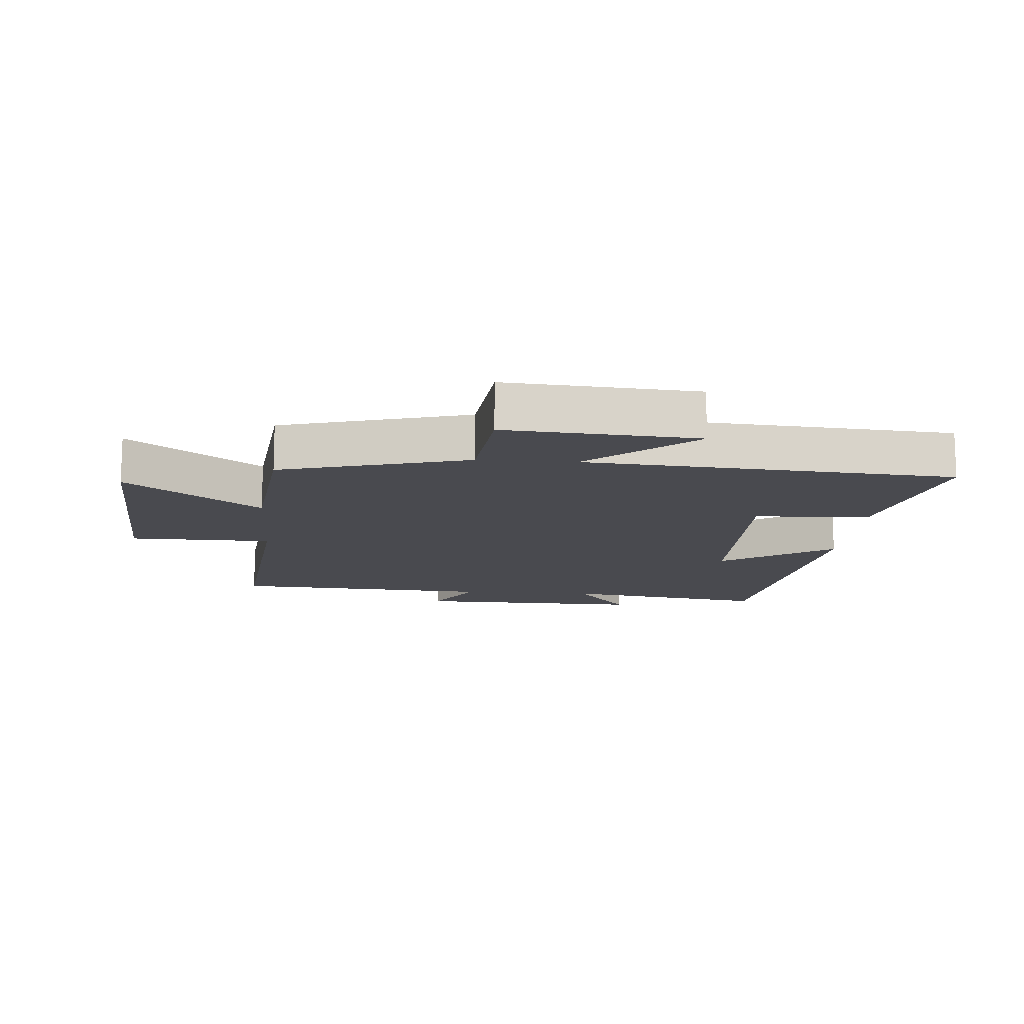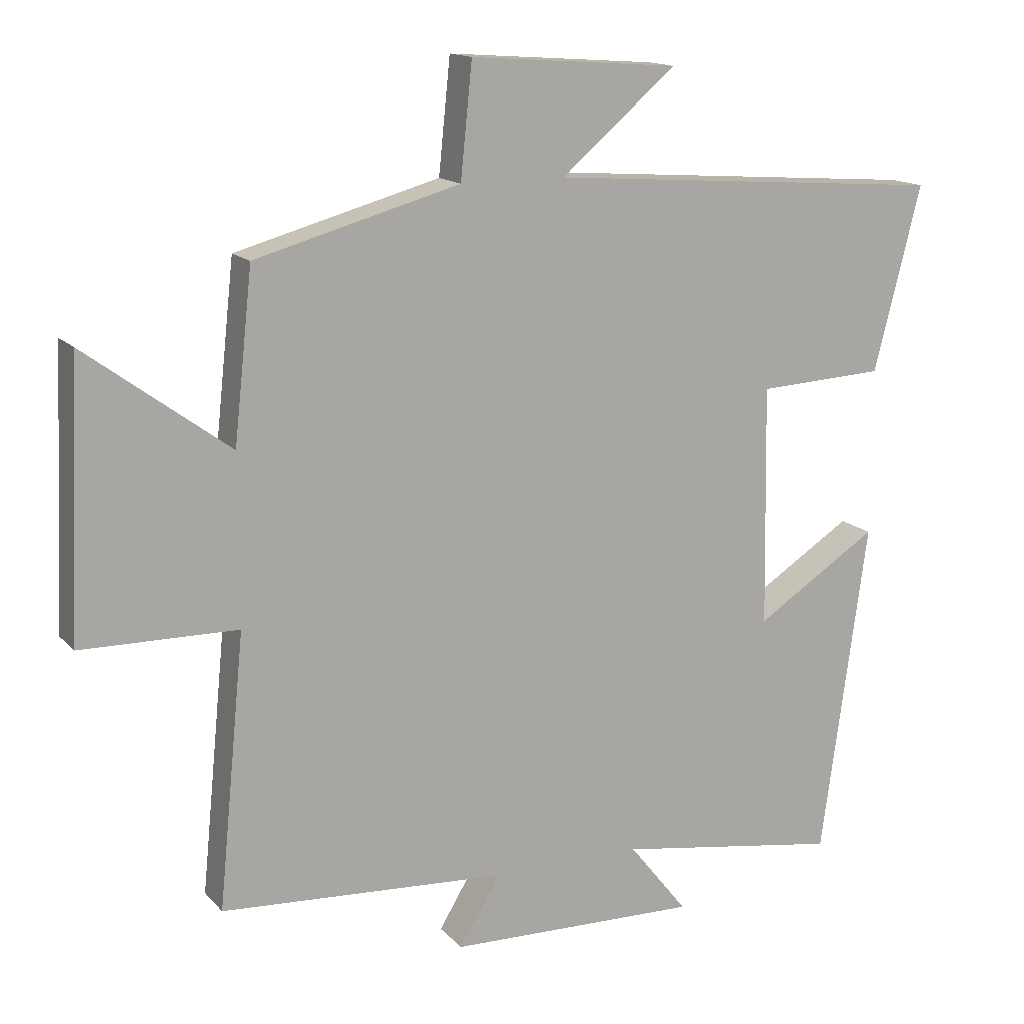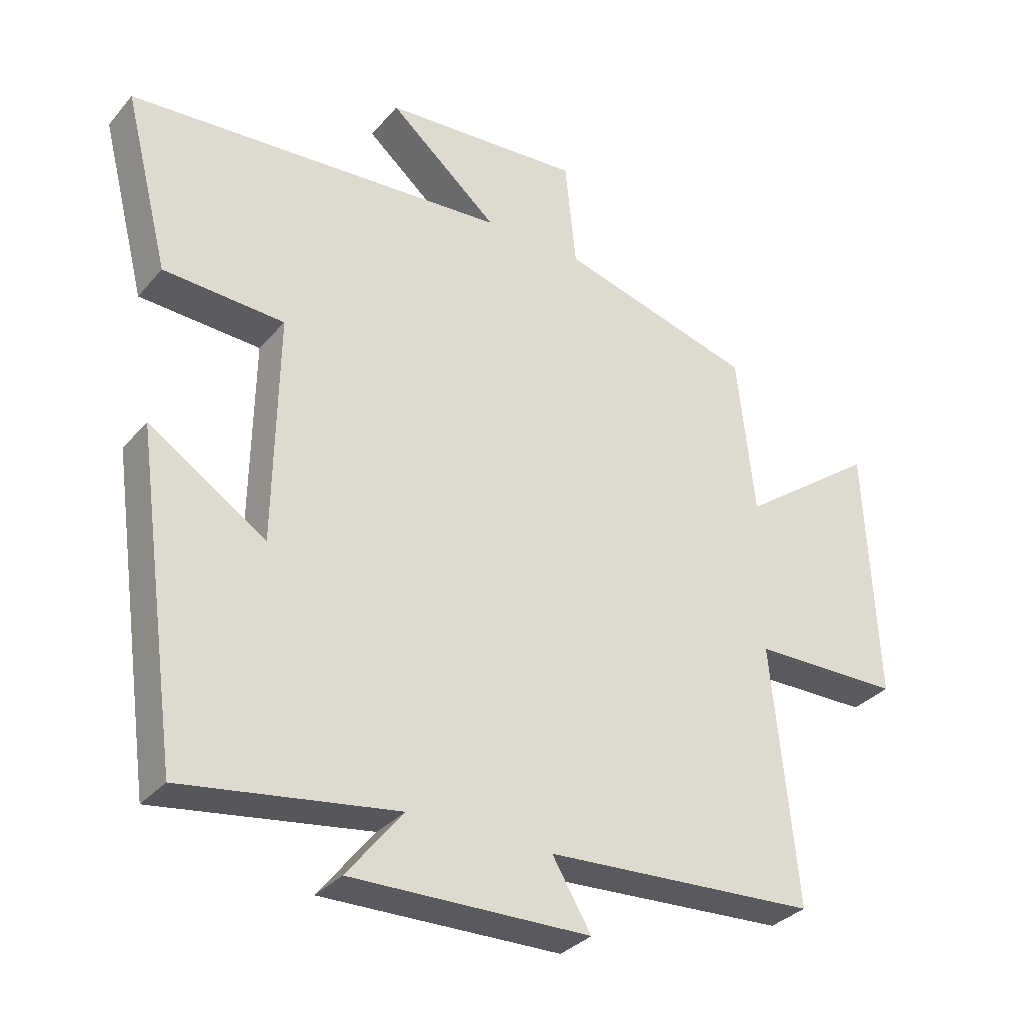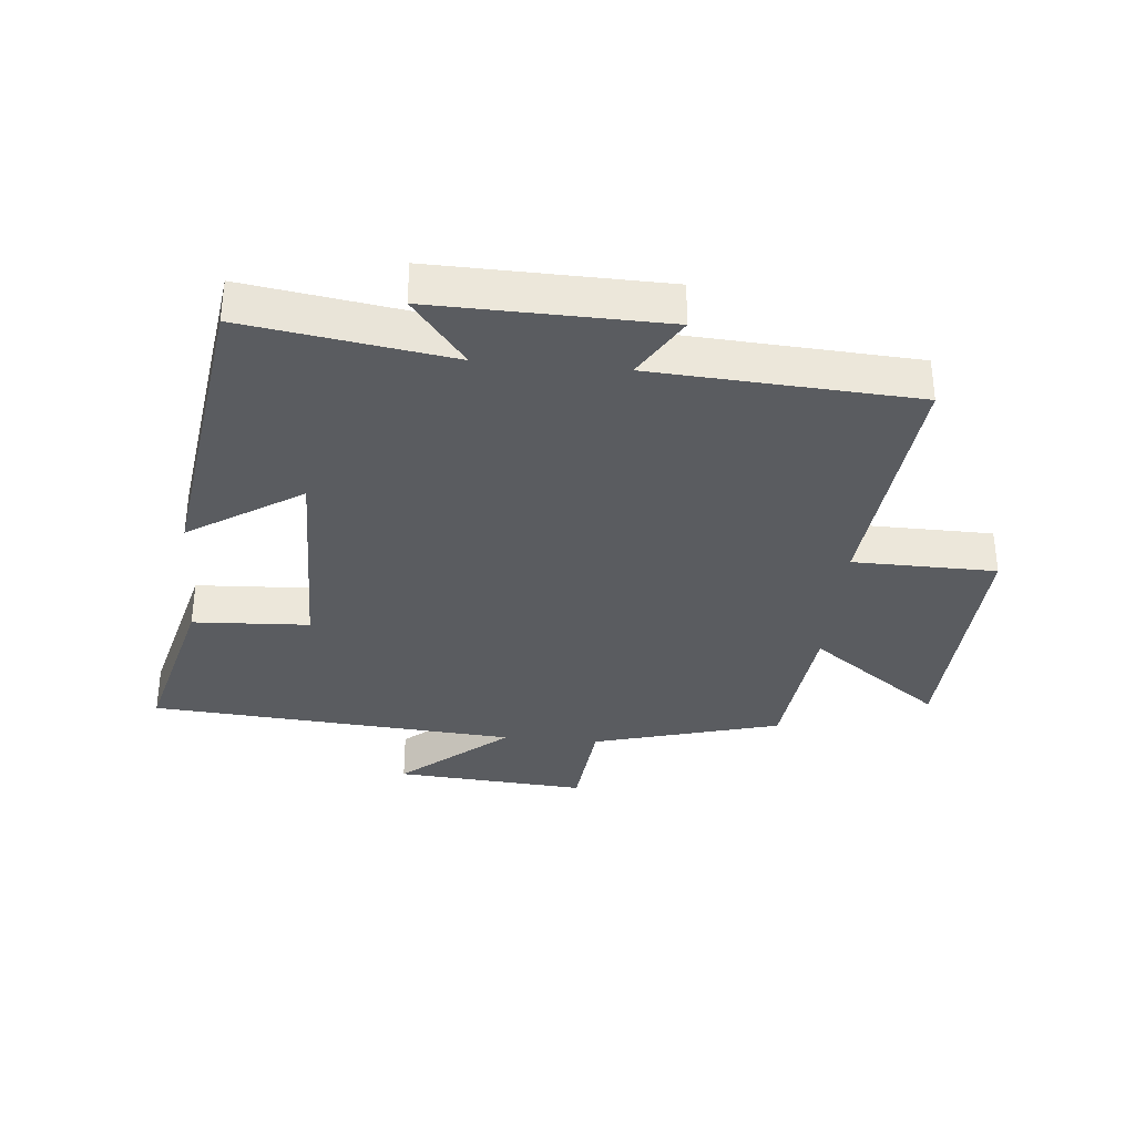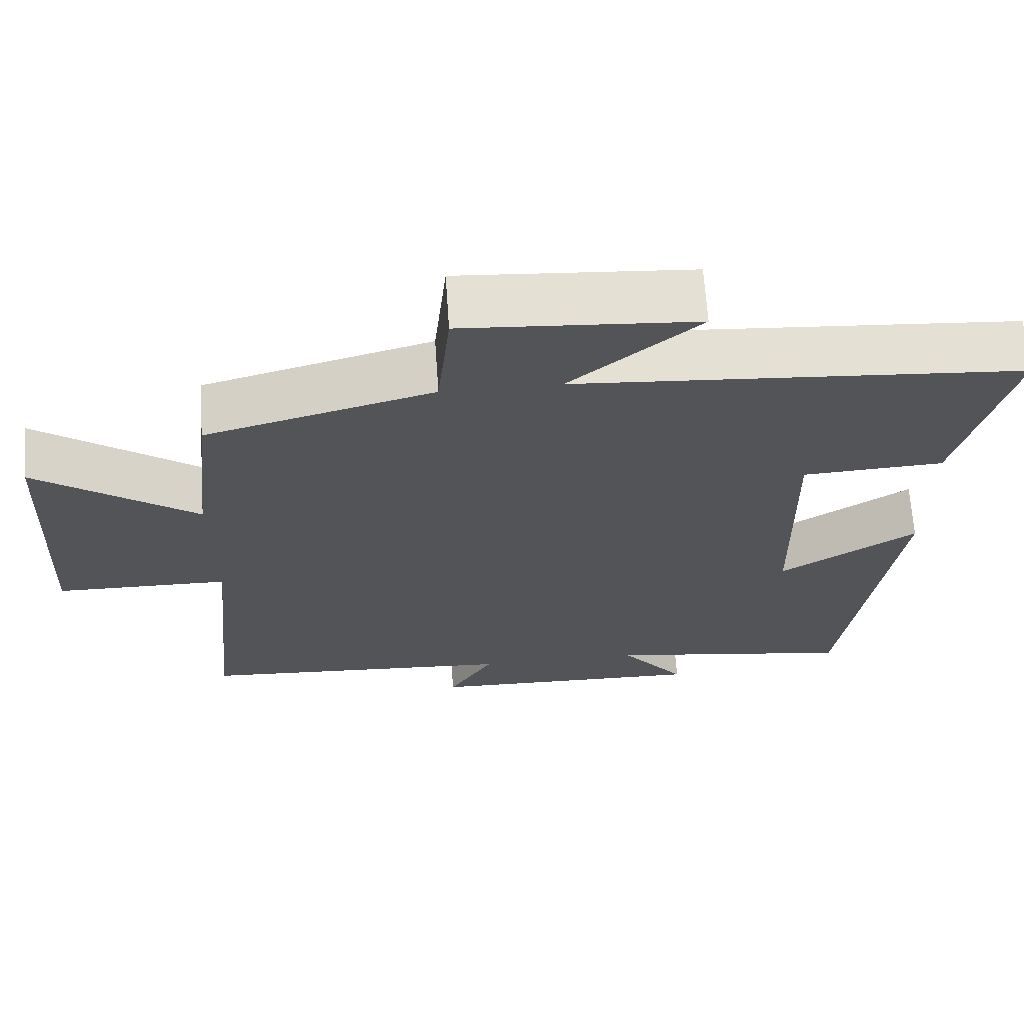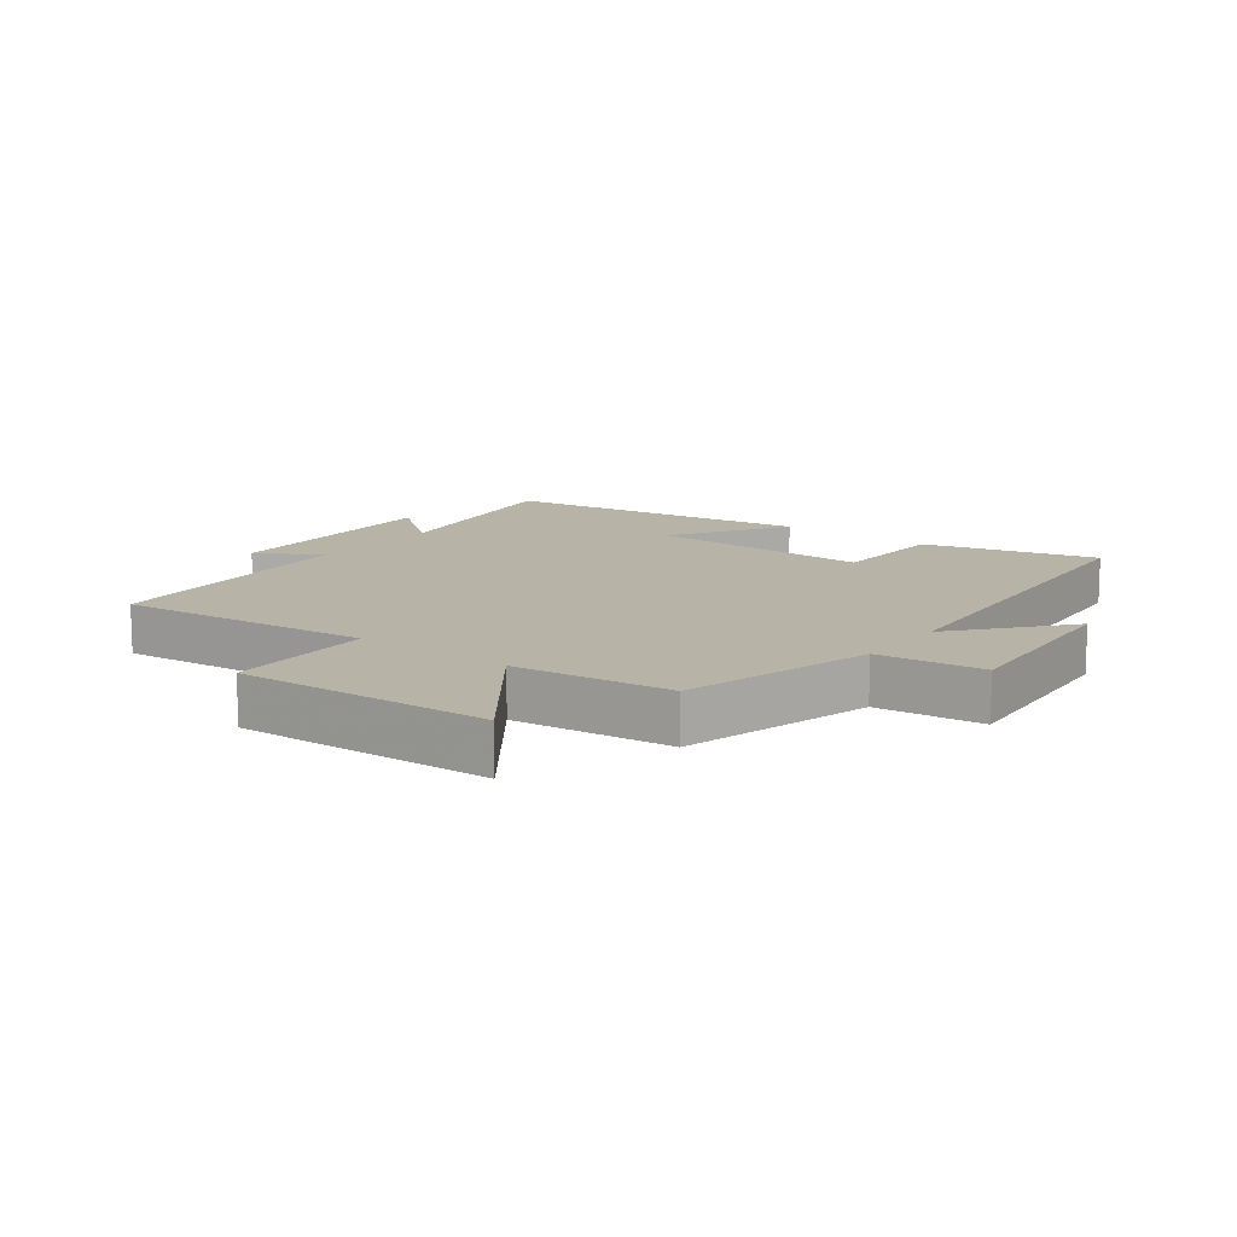
<metadata>
{"format":"obj","ext":"obj","renderer":"f3d","projection":"perspective","resolution":1024,"background":"white","views":[{"elev":-13.5,"azim":-4.6,"up":"+Y"},{"elev":14.6,"azim":-26.1,"up":"+Z"},{"elev":-32.7,"azim":146.4,"up":"+Z"},{"elev":-34.3,"azim":174.6,"up":"+Y"},{"elev":66.8,"azim":-3.9,"up":"+Z"},{"elev":12.8,"azim":-53.1,"up":"+Y"}]}
</metadata>
<code>
v 0.569 0.07 0.457
v 0.5 0.07 0.186
v 0.314 0.07 0.176
v 0.32 0.07 -0.176
v 0.5 0.07 -0.06
v 0.432 0.07 -0.55
v 0.103 0.07 -0.5
v 0.189 0.07 -0.608
v -0.179 0.07 -0.6
v -0.119 0.07 -0.5
v -0.539 0.07 -0.475
v -0.5 0.07 -0.077
v -0.729 0.07 -0.074
v -0.711 0.07 0.324
v -0.5 0.07 0.169
v -0.473 0.07 0.417
v -0.173 0.07 0.5
v -0.156 0.07 0.666
v 0.15 0.07 0.644
v -0.019 0.07 0.5
v 0.569 0 0.457
v 0.5 0 0.186
v 0.314 0 0.176
v 0.32 0 -0.176
v 0.5 0 -0.06
v 0.432 0 -0.55
v 0.103 0 -0.5
v 0.189 0 -0.608
v -0.179 0 -0.6
v -0.119 0 -0.5
v -0.539 0 -0.475
v -0.5 0 -0.077
v -0.729 0 -0.074
v -0.711 0 0.324
v -0.5 0 0.169
v -0.473 0 0.417
v -0.173 0 0.5
v -0.156 0 0.666
v 0.15 0 0.644
v -0.019 0 0.5
f 17 18 19 20
f 15 16 17 20
f 15 20 1 2
f 12 13 14 15
f 10 11 12
f 10 12 15
f 7 8 9 10
f 7 10 15
f 4 5 6 7
f 3 4 7 15
f 2 3 15
f 40 39 38 37
f 40 37 36 35
f 22 21 40 35
f 35 34 33 32
f 32 31 30
f 35 32 30
f 30 29 28 27
f 35 30 27
f 27 26 25 24
f 35 27 24 23
f 35 23 22
f 1 21 22 2
f 2 22 23 3
f 3 23 24 4
f 4 24 25 5
f 5 25 26 6
f 6 26 27 7
f 7 27 28 8
f 8 28 29 9
f 9 29 30 10
f 10 30 31 11
f 11 31 32 12
f 12 32 33 13
f 13 33 34 14
f 14 34 35 15
f 15 35 36 16
f 16 36 37 17
f 17 37 38 18
f 18 38 39 19
f 19 39 40 20
f 20 40 21 1

</code>
